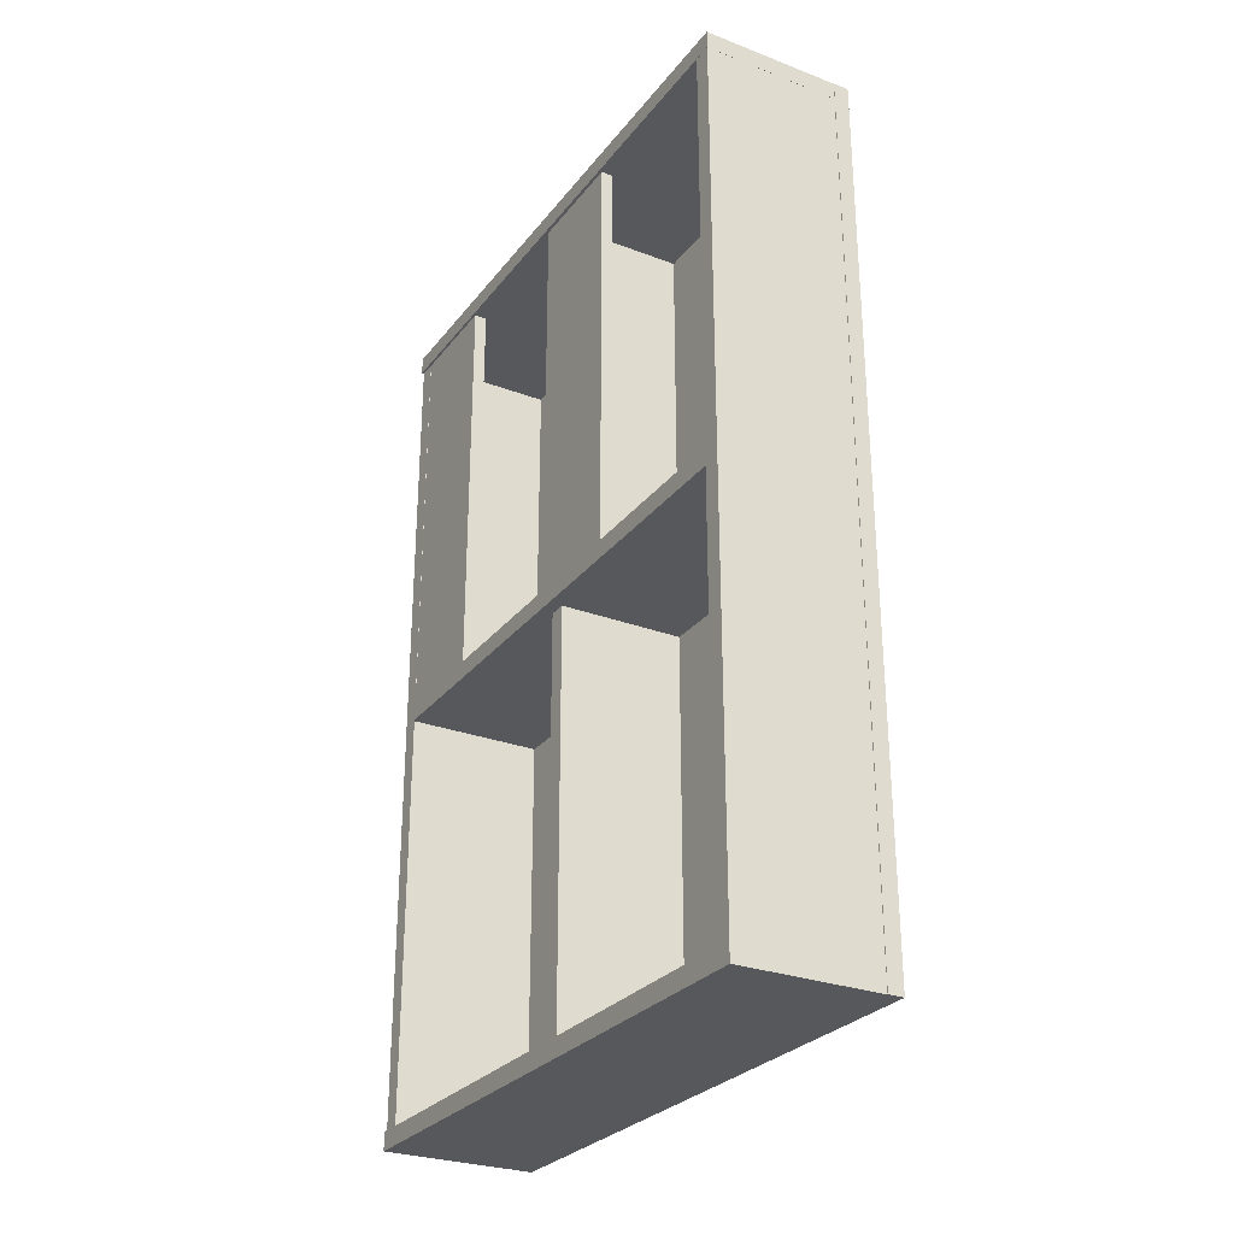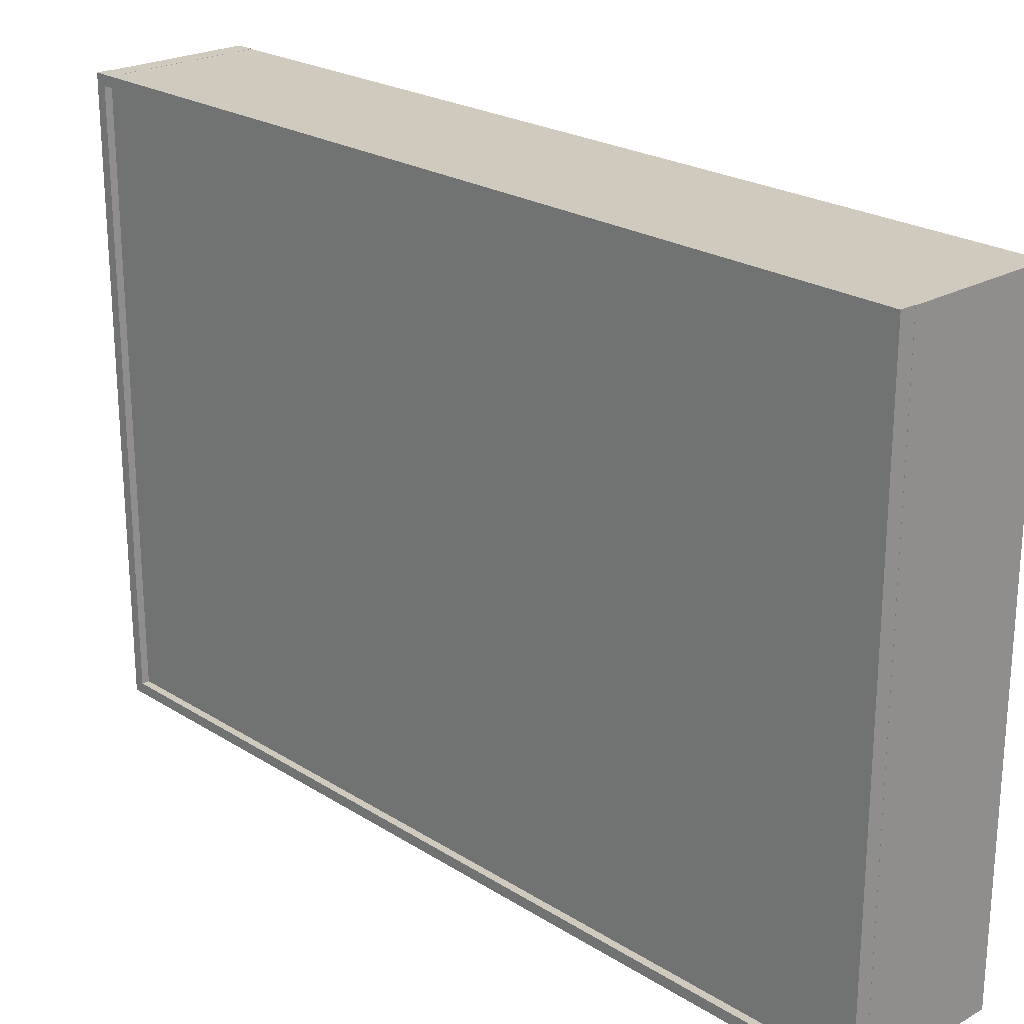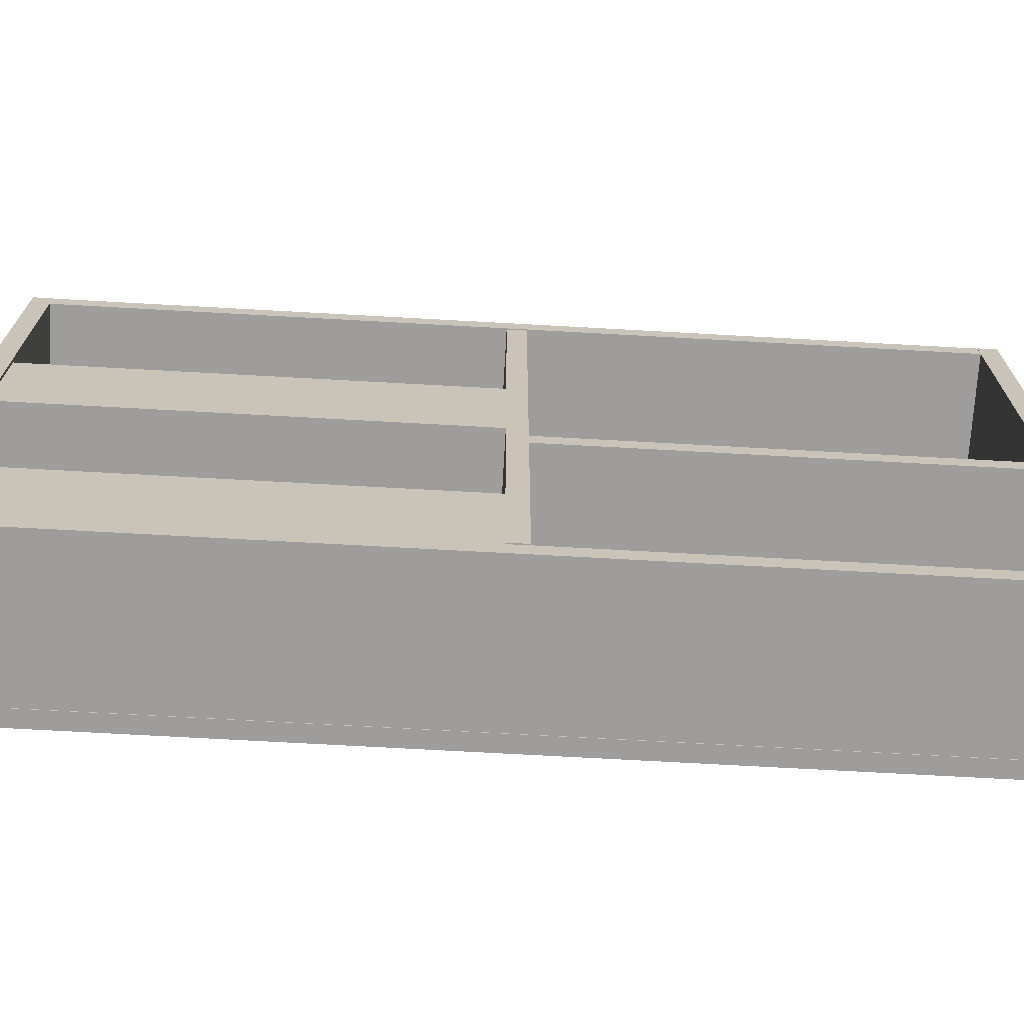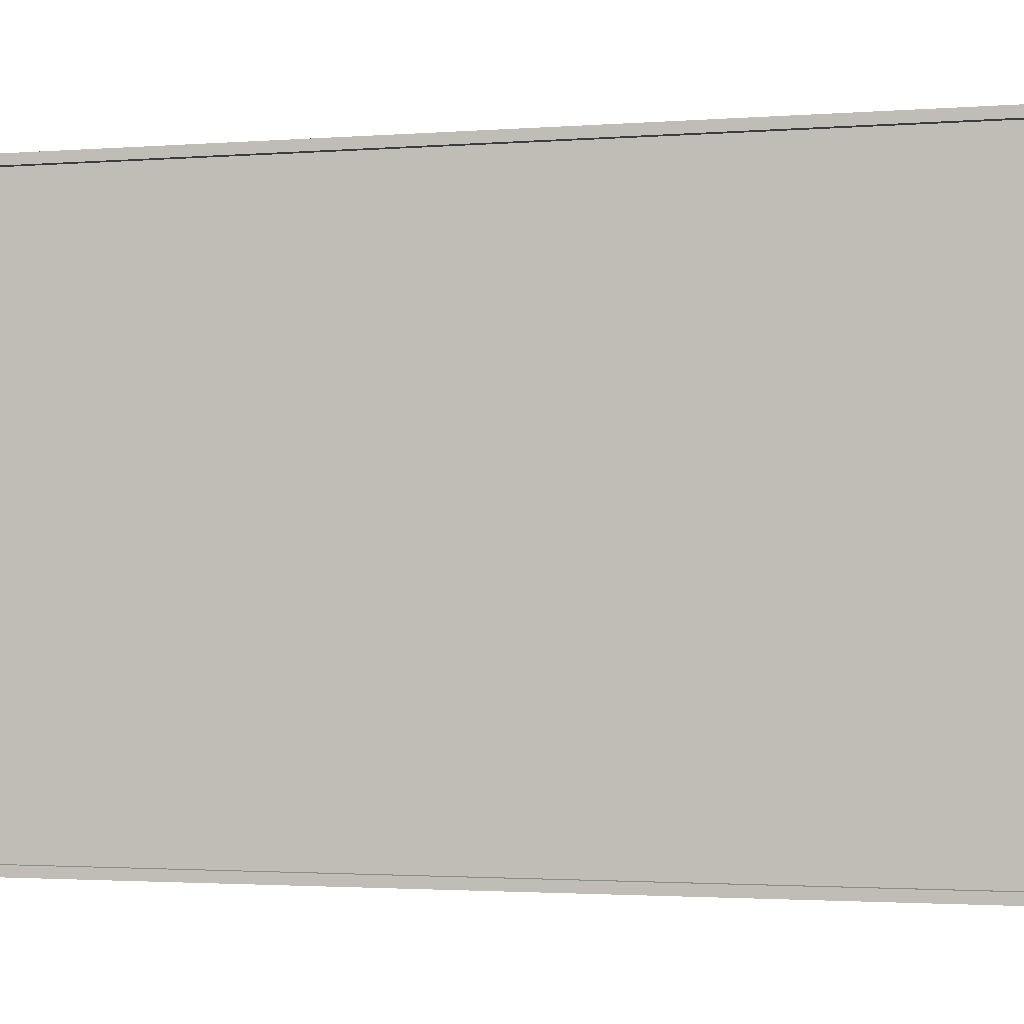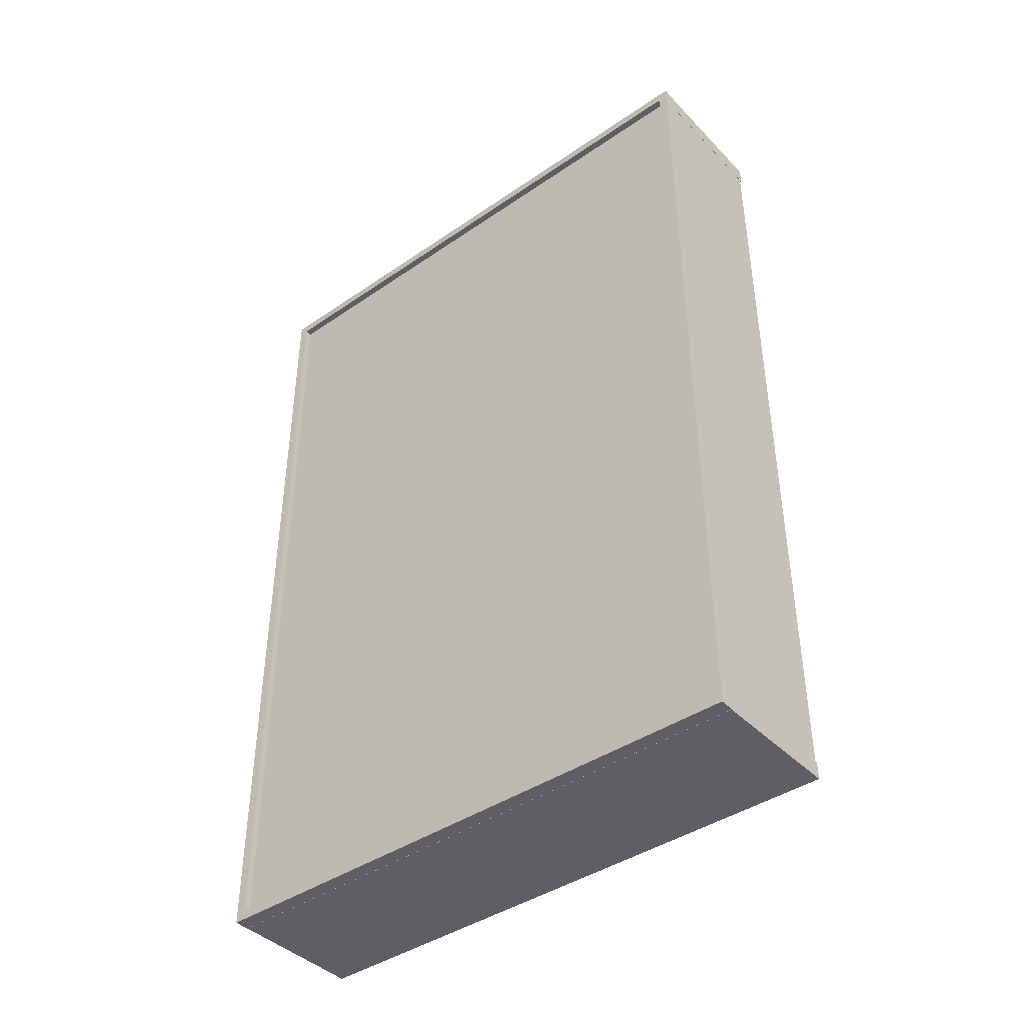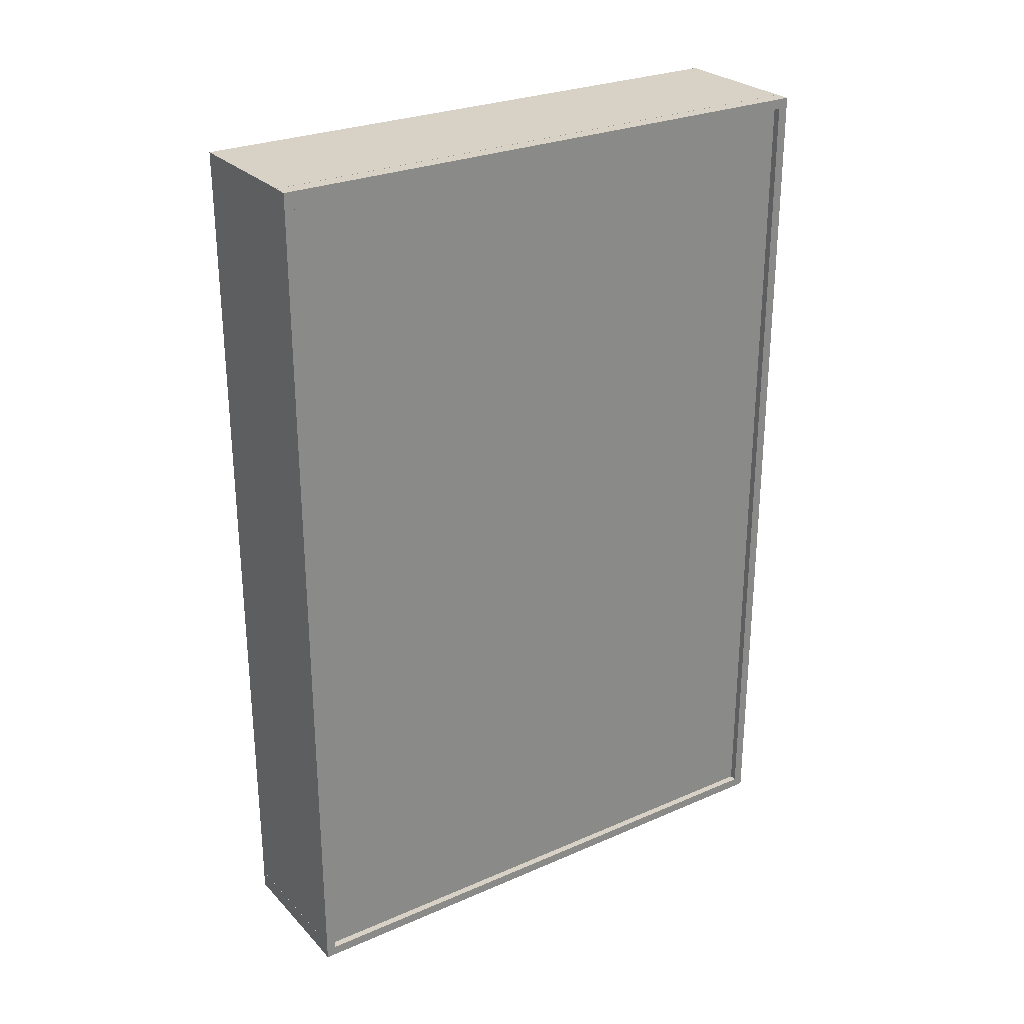
<metadata>
{"format":"obj","ext":"obj","renderer":"f3d","projection":"perspective","resolution":1024,"background":"white","views":[{"elev":-28.1,"azim":150.2,"up":"+Z"},{"elev":23.1,"azim":-43.3,"up":"+Y"},{"elev":-70.5,"azim":86.8,"up":"+Y"},{"elev":-2.2,"azim":-75.7,"up":"+Y"},{"elev":-41.7,"azim":-50.4,"up":"+Z"},{"elev":27.2,"azim":-123.7,"up":"+Z"}]}
</metadata>
<code>
o Shelf_Cube.005
v -0.222 0.06475 -0.06892
v -0.222 0.06475 -0.06587
v -0.222 0.1647 -0.06892
v -0.222 0.1647 -0.06587
v -0.1986 0.06475 -0.06892
v -0.1986 0.06475 -0.06587
v -0.1986 0.1647 -0.06892
v -0.1986 0.1647 -0.06587
v -0.2245 0.06635 0.07715
v -0.2245 0.1631 0.07715
v -0.2245 0.06635 -0.06722
v -0.2245 0.1631 -0.06722
v -0.2219 0.06467 0.07884
v -0.2219 0.1648 0.07884
v -0.2219 0.06467 -0.0689
v -0.2219 0.1648 -0.0689
v -0.2011 0.06771 0.006138
v -0.199 0.06771 0.006138
v -0.2011 0.06771 0.07616
v -0.199 0.06771 0.07616
v -0.2011 0.08593 0.006138
v -0.199 0.08593 0.006138
v -0.2011 0.08593 0.07616
v -0.199 0.08593 0.07616
v -0.2011 0.1132 0.006138
v -0.1991 0.1132 0.006138
v -0.2011 0.1132 0.07616
v -0.1991 0.1132 0.07616
v -0.2011 0.1314 0.006138
v -0.1991 0.1314 0.006138
v -0.2011 0.1314 0.07616
v -0.1991 0.1314 0.07616
v -0.222 0.1162 -0.06606
v -0.222 0.1132 -0.06606
v -0.222 0.1162 0.07599
v -0.222 0.1132 0.07599
v -0.201 0.1162 -0.06606
v -0.201 0.1132 -0.06606
v -0.201 0.1162 0.07599
v -0.201 0.1132 0.07599
v -0.222 0.06778 0.003443
v -0.222 0.06778 0.006492
v -0.222 0.1617 0.003443
v -0.222 0.1617 0.006492
v -0.1988 0.06778 0.003443
v -0.1988 0.06778 0.006492
v -0.1988 0.1617 0.003443
v -0.1988 0.1617 0.006492
v -0.222 0.06475 0.07581
v -0.222 0.06475 0.07886
v -0.222 0.1647 0.07581
v -0.222 0.1647 0.07886
v -0.1986 0.06475 0.07581
v -0.1986 0.06475 0.07886
v -0.1986 0.1647 0.07581
v -0.1986 0.1647 0.07886
v -0.2223 0.06478 0.07583
v -0.2223 0.06783 0.07583
v -0.2223 0.06478 -0.0659
v -0.2223 0.06783 -0.0659
v -0.199 0.06478 0.07583
v -0.199 0.06783 0.07583
v -0.199 0.06478 -0.0659
v -0.199 0.06783 -0.0659
v -0.2219 0.1616 0.07583
v -0.2219 0.1647 0.07583
v -0.2219 0.1616 -0.0659
v -0.2219 0.1647 -0.0659
v -0.1986 0.1616 0.07583
v -0.1986 0.1647 0.07583
v -0.1986 0.1616 -0.0659
v -0.1986 0.1647 -0.0659
v -0.2245 0.06467 -0.0689
v -0.2245 0.06467 0.07884
v -0.2245 0.1648 0.07884
v -0.2245 0.1648 -0.0689
v -0.2232 0.06635 -0.06722
v -0.2232 0.06635 0.07715
v -0.2232 0.1631 0.07715
v -0.2232 0.1631 -0.06722
f 1 2 4 3
f 3 4 8 7
f 7 8 6 5
f 5 6 2 1
f 3 7 5 1
f 8 4 2 6
f 12 11 77 80
f 73 76 16 15
f 15 16 14 13
f 13 14 75 74
f 73 15 13 74
f 16 76 75 14
f 17 18 20 19
f 19 20 24 23
f 23 24 22 21
f 21 22 18 17
f 19 23 21 17
f 24 20 18 22
f 25 26 28 27
f 27 28 32 31
f 31 32 30 29
f 29 30 26 25
f 27 31 29 25
f 32 28 26 30
f 33 34 36 35
f 35 36 40 39
f 39 40 38 37
f 37 38 34 33
f 35 39 37 33
f 40 36 34 38
f 41 42 44 43
f 43 44 48 47
f 47 48 46 45
f 45 46 42 41
f 43 47 45 41
f 48 44 42 46
f 49 50 52 51
f 51 52 56 55
f 55 56 54 53
f 53 54 50 49
f 51 55 53 49
f 56 52 50 54
f 57 58 60 59
f 59 60 64 63
f 63 64 62 61
f 61 62 58 57
f 59 63 61 57
f 64 60 58 62
f 65 66 68 67
f 67 68 72 71
f 71 72 70 69
f 69 70 66 65
f 67 71 69 65
f 72 68 66 70
f 9 11 73 74
f 10 9 74 75
f 12 10 75 76
f 11 12 76 73
f 78 79 80 77
f 9 10 79 78
f 10 12 80 79
f 11 9 78 77

</code>
